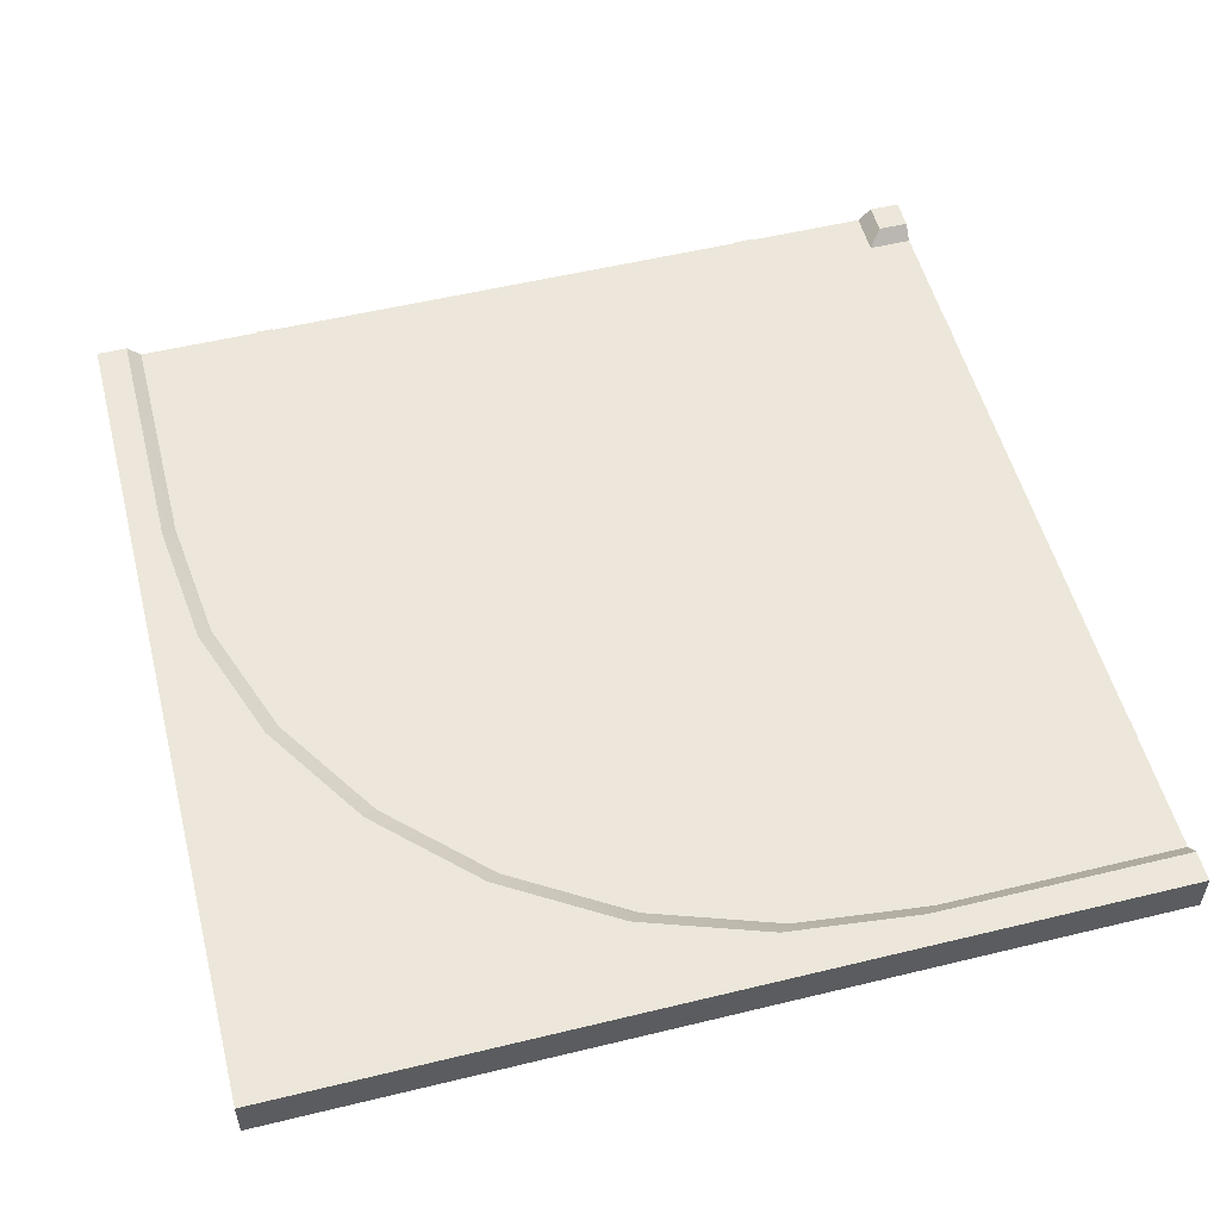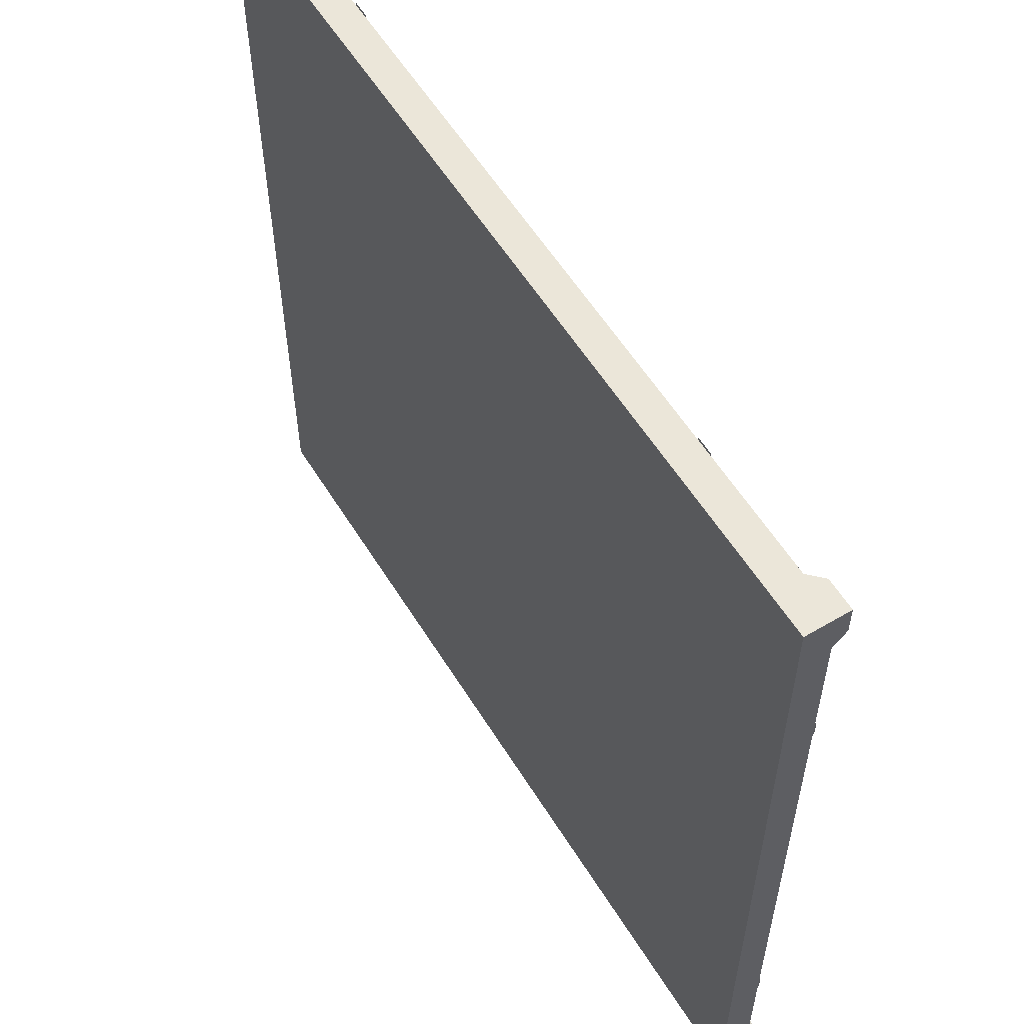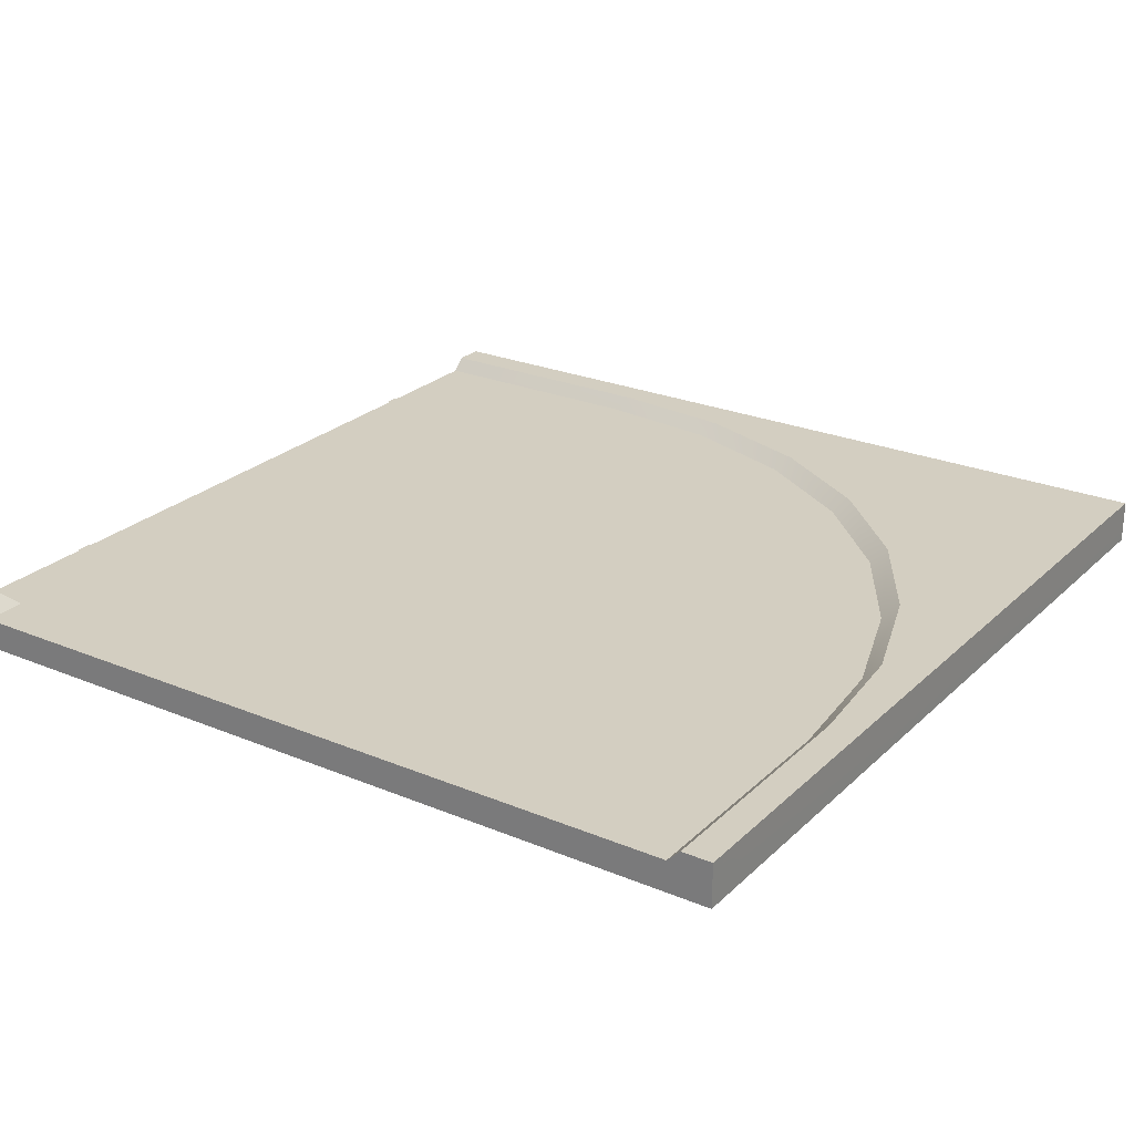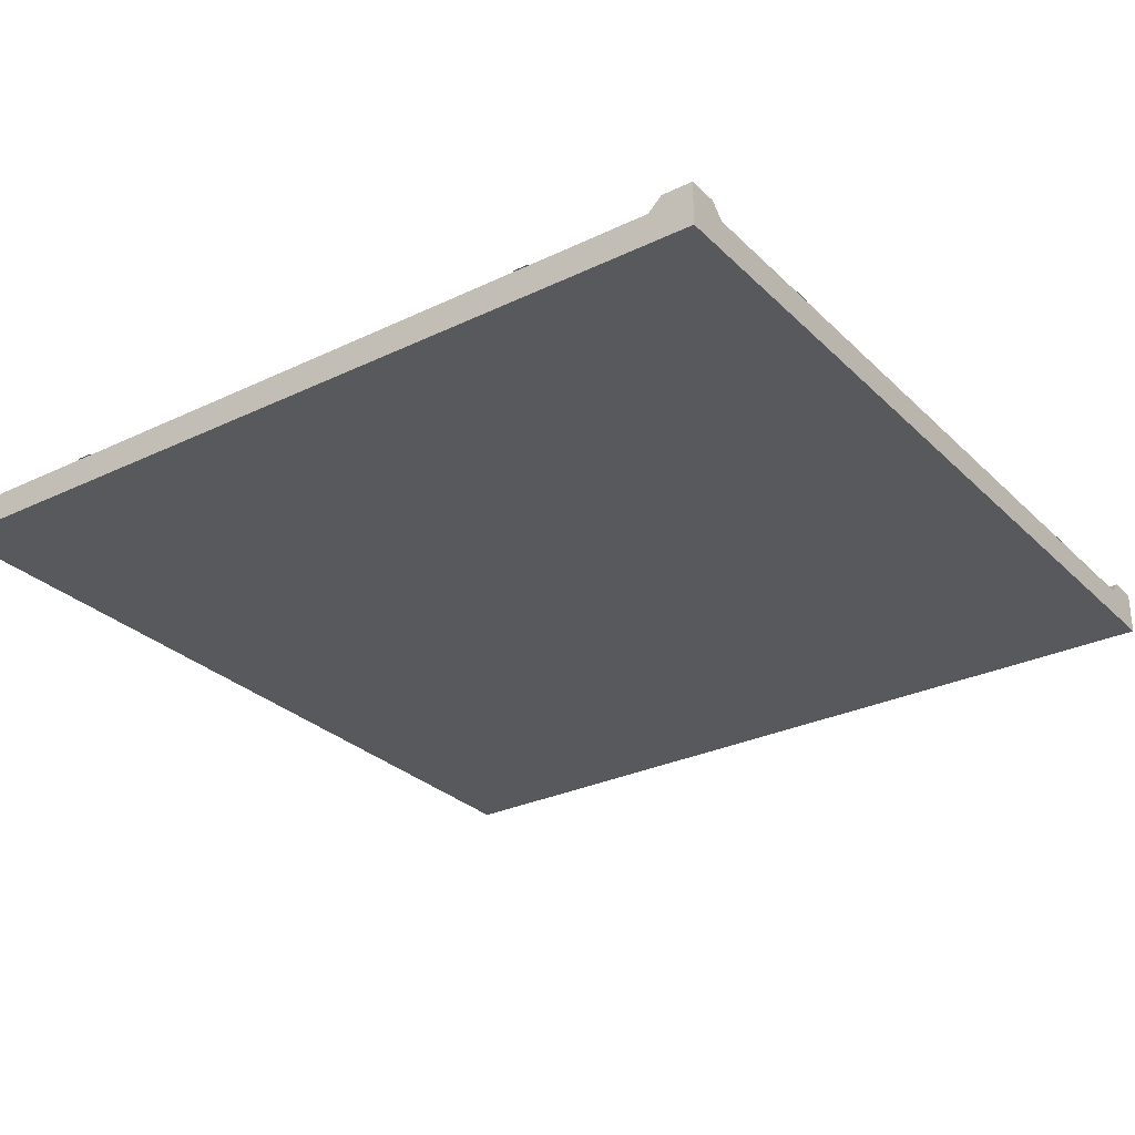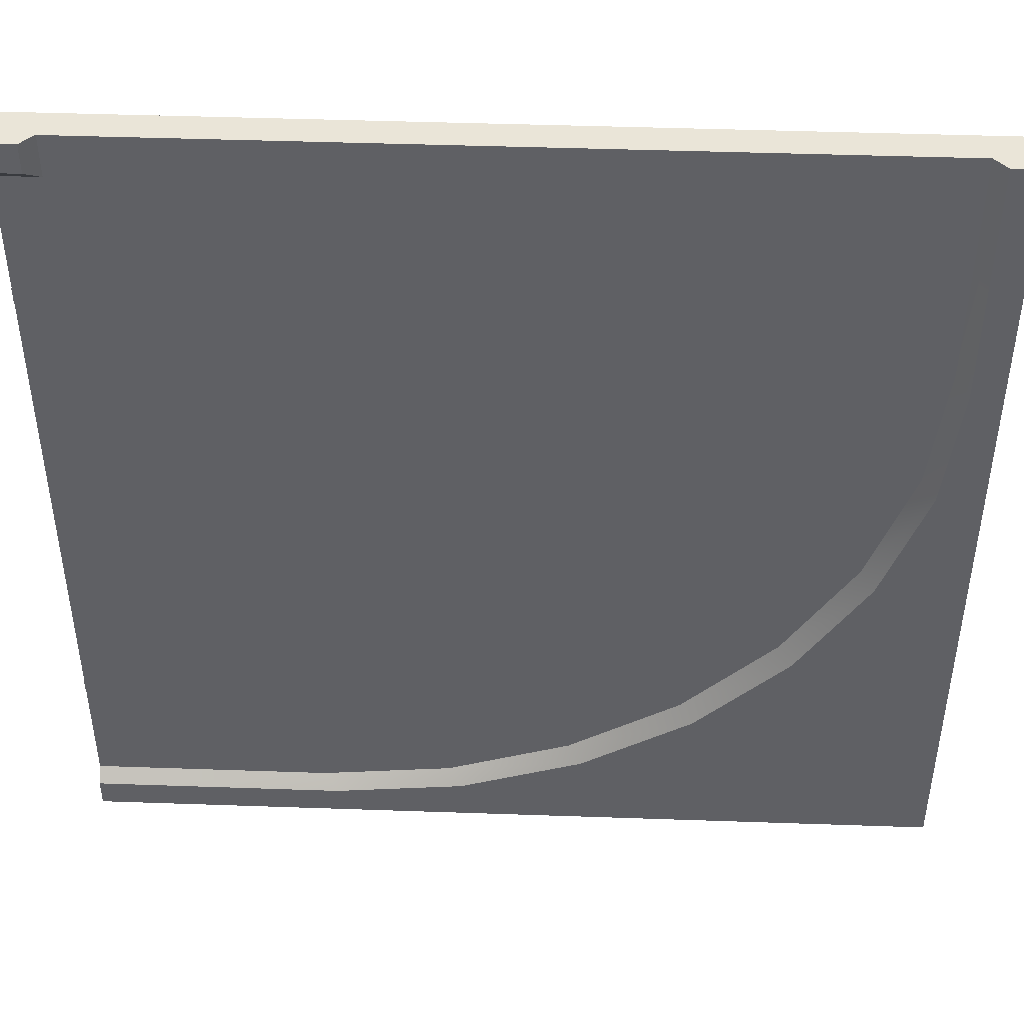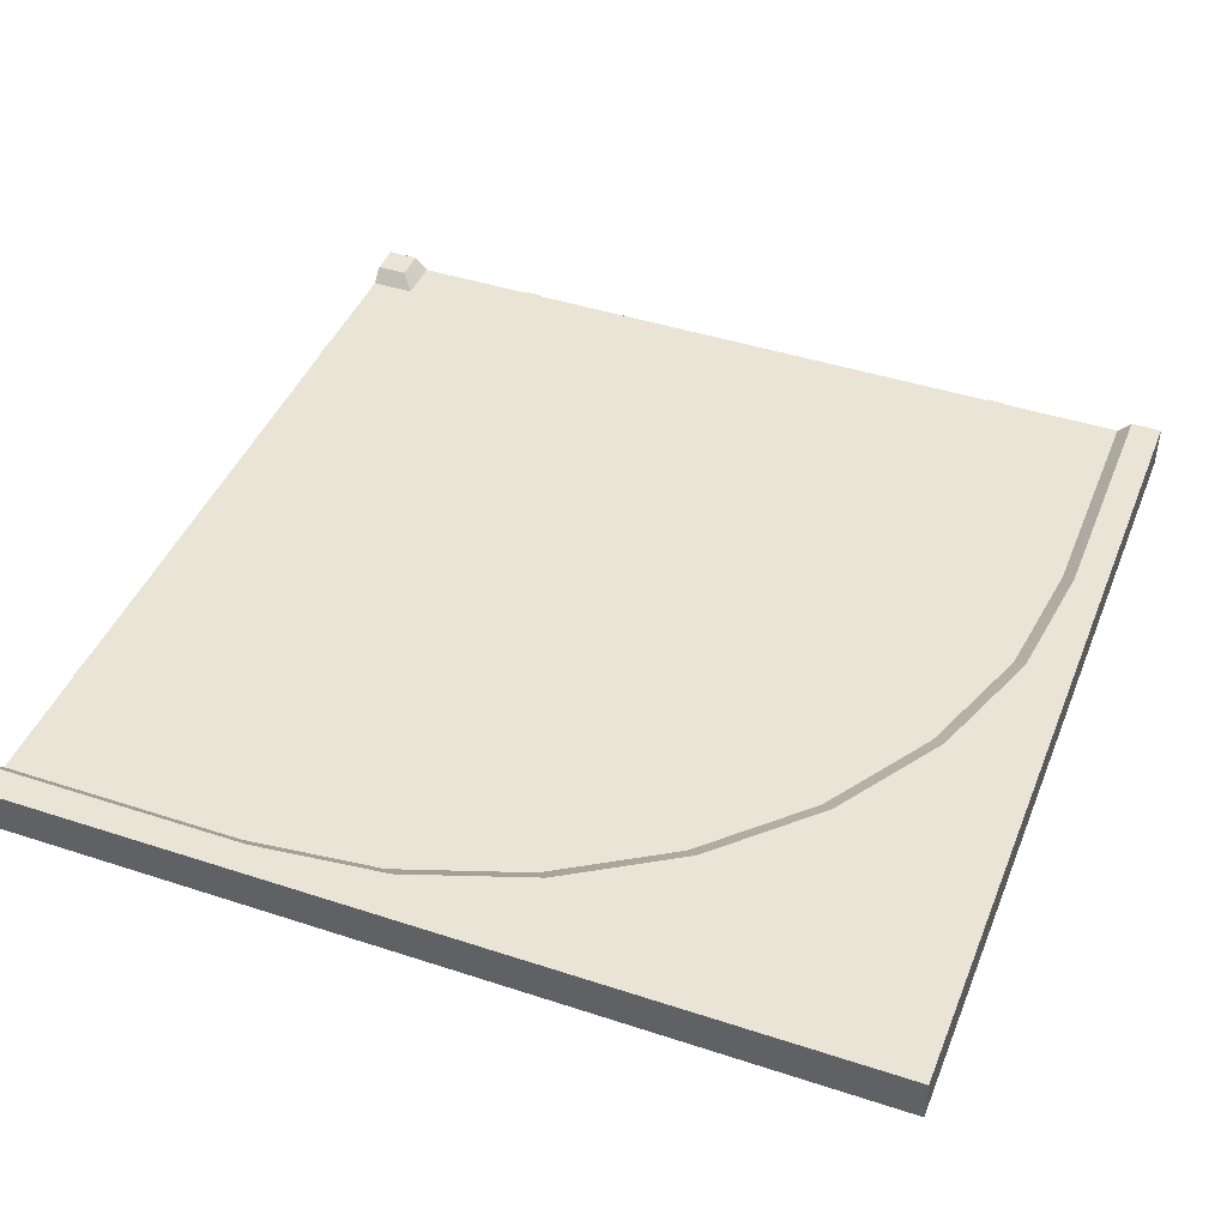
<metadata>
{"format":"obj","ext":"obj","renderer":"f3d","projection":"perspective","resolution":1024,"background":"white","views":[{"elev":53.8,"azim":-104.5,"up":"+Y"},{"elev":57.6,"azim":58.5,"up":"+Z"},{"elev":25.0,"azim":124.1,"up":"+Y"},{"elev":-29.0,"azim":35.5,"up":"+Y"},{"elev":45.5,"azim":-177.7,"up":"+Z"},{"elev":43.7,"azim":-158.9,"up":"+Y"}]}
</metadata>
<code>
o road_corner_curved_Cube.947
v -1 0 1
v -1 0.07 1
v -1 0 -1
v -1 0.07 -1
v 1 0 1
v 1 0.07 1
v 1 0 -1
v 1 0.07 -1
v 0.9 0 -1
v -0.9 0 -1
v -0.9 0.07 -1
v 0.9 0.07 -1
v -0.9 0 1
v 0.9 0 1
v 0.9 0.07 1
v -0.9 0.07 1
v -1 0 -0.9
v -1 0 0.9
v -1 0.07 0.9
v -1 0.07 -0.9
v 1 0 0.9
v 1 0 -0.9
v 1 0.07 -0.9
v 1 0.07 0.9
v 0.9 0.07 -0.9
v 0.9 0.07 0.9
v -0.9 0.07 0.9
v -0.9 0 -0.9
v -0.9 0 0.9
v 0.9 0 -0.9
v 0.9 0 0.9
v -1 0.1 -1
v 1 0.1 -1
v 1 0.1 1
v -1 0.1 1
v 0.9 0.1 -1
v 0.93 0.1 1
v -0.93 0.1 1
v -1 0.1 0.9
v 1 0.1 -0.93
v 1 0.1 0.93
v 0.9 0.1 -0.93
v 0.93 0.1 0.93
v -0.93 0.1 0.9
v 0.4511 0.07 -0.9
v -0.9 0.07 0.4511
v 0.1505 0.07 -0.8661
v -0.1351 0.07 -0.7662
v -0.3913 0.07 -0.6052
v -0.6052 0.07 -0.3913
v -0.7662 0.07 -0.1351
v -0.8661 0.07 0.1505
v -0.93 0.1 0.4211
v 0.4211 0.1 -0.93
v -0.9 0.1 -1
v -1 0.1 -0.9
v -0.8961 0.1 0.1205
v -0.7962 0.1 -0.1651
v -0.6352 0.1 -0.4213
v -0.4213 0.1 -0.6352
v -0.1651 0.1 -0.7962
v 0.1205 0.1 -0.8961
v 0.58 0.073 0.8724
v 0.62 0.073 1
v 0.58 0.073 1
v 0.8724 0.073 0.58
v 1 0.073 0.62
v 1 0.073 0.58
v 0.9 0.073 0.62
v 0.62 0.073 0.9
v 0.7867 0.073 0.6352
v 0.6937 0.073 0.6937
v 0.6352 0.073 0.7867
v 0.6023 0.073 0.7605
v 0.6656 0.073 0.6656
v 0.7605 0.073 0.6023
v -0.58 0.073 1
v -0.62 0.073 1
v 1 0.073 -0.62
v 1 0.073 -0.58
v 0.516 0.073 -0.58
v -0.58 0.073 0.516
v 0.2721 0.073 -0.5525
v 0.04047 0.073 -0.4715
v -0.1673 0.073 -0.3409
v -0.3409 0.073 -0.1673
v -0.4715 0.073 0.04047
v -0.5525 0.073 0.2721
v -0.62 0.073 0.476
v 0.476 0.073 -0.62
v -0.5925 0.073 0.2321
v -0.5115 0.073 0.000469
v -0.3809 0.073 -0.2073
v -0.2073 0.073 -0.3809
v 0.000469 0.073 -0.5115
v 0.2321 0.073 -0.5925
v 0.02 0.073 0.5
v -0.02 0.073 0.5
v -0.02 0.073 0.7
v 0.02 0.073 0.7
v 0.02 0.073 0.9
v -0.02 0.073 0.9
v 0.9 0.073 -0.02
v 0.9 0.073 0.02
v 0.7 0.073 0.02
v 0.7 0.073 -0.02
v 0.5 0.073 -0.02
v 0.5 0.073 0.02
v 0.4 0.073 0.02
v 0.4 0.073 -0.02
v 0.02 0.073 0.4
v -0.02 0.073 0.4
v -0.007343 0.073 0.3087
v 0.02512 0.073 0.2213
v 0.07496 0.073 0.1415
v 0.1415 0.073 0.07496
v 0.2213 0.073 0.02512
v 0.3087 0.073 -0.007343
v 0.3139 0.073 0.02801
v 0.2329 0.073 0.05544
v 0.1597 0.073 0.09958
v 0.09958 0.073 0.1597
v 0.05544 0.073 0.2329
v 0.02801 0.073 0.3139
f 26 24 23 25
f 2 19 18 1
f 4 11 10 3
f 32 56 55
f 16 27 44 38
f 2 35 39 19
f 18 29 13 1
f 10 28 17 3
f 9 12 8 7
f 15 16 13 14
f 11 4 32 55
f 11 12 9 10
f 31 21 5 14
f 24 26 43 41
f 30 31 29 28
f 29 31 14 13
f 9 30 28 10
f 28 29 18 17
f 21 31 30 22
f 7 22 30 9
f 8 33 40 23
f 6 34 37 15
f 19 39 56 20
f 53 44 27 46
f 4 20 56 32
f 45 25 42 54
f 26 27 16 15
f 15 37 43 26
f 6 24 41 34
f 25 23 40 42
f 8 12 36 33
f 2 16 38 35
f 42 40 33 36
f 11 55 36 12
f 23 24 21 22
f 21 24 6 5
f 19 20 17 18
f 17 20 4 3
f 13 16 2 1
f 39 44 53 56
f 55 54 42 36
f 44 39 35 38
f 41 43 37 34
f 6 15 14 5
f 8 23 22 7
f 55 62 54
f 45 54 62 47
f 47 62 61 48
f 48 61 60 49
f 49 60 59 50
f 50 59 58 51
f 51 58 57 52
f 52 57 53 46
f 46 27 26
f 64 70 63 65
f 69 67 68 66
f 63 70 73 74
f 74 73 72 75
f 75 72 71 76
f 76 71 69 66
f 77 82 89 78
f 81 90 96 83
f 83 96 95 84
f 84 95 94 85
f 85 94 93 86
f 86 93 92 87
f 87 92 91 88
f 88 91 89 82
f 81 80 79 90
f 101 100 99 102
f 105 104 103 106
f 109 108 107 110
f 97 111 112 98
f 109 110 118 119
f 119 118 117 120
f 120 117 116 121
f 121 116 115 122
f 122 115 114 123
f 123 114 113 124
f 124 113 112 111
f 53 57 56
f 57 58 56
f 58 59 56
f 59 60 55 56
f 61 62 55
f 60 61 55
f 25 45 26
f 45 47 26
f 47 48 26
f 48 49 26
f 49 50 26
f 50 51 26
f 51 52 26
f 52 46 26

</code>
